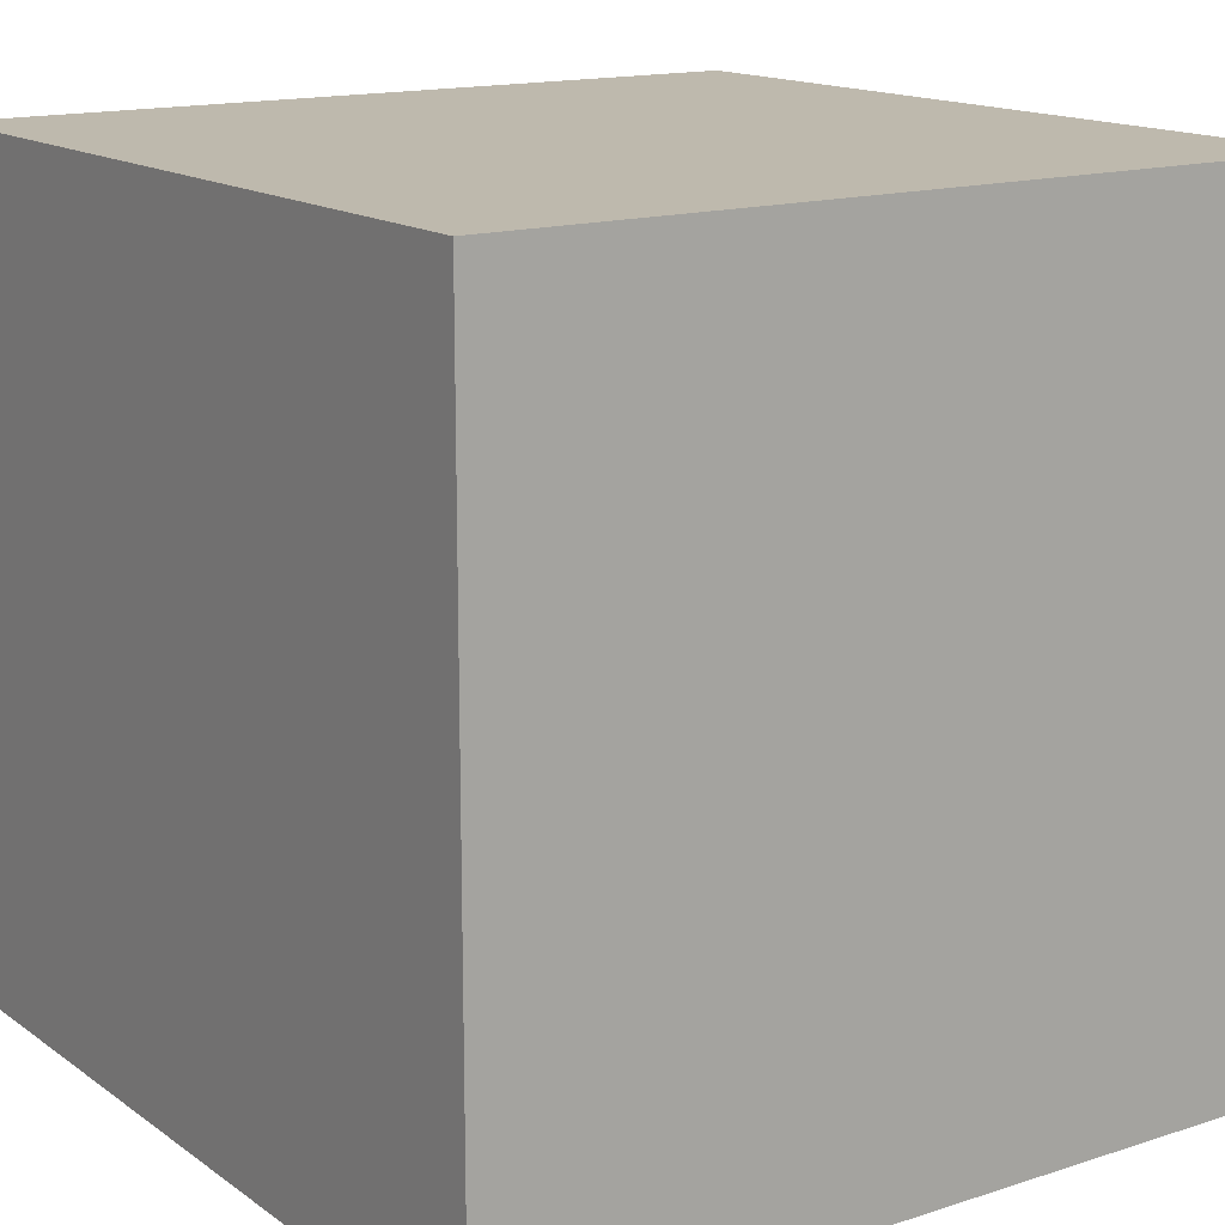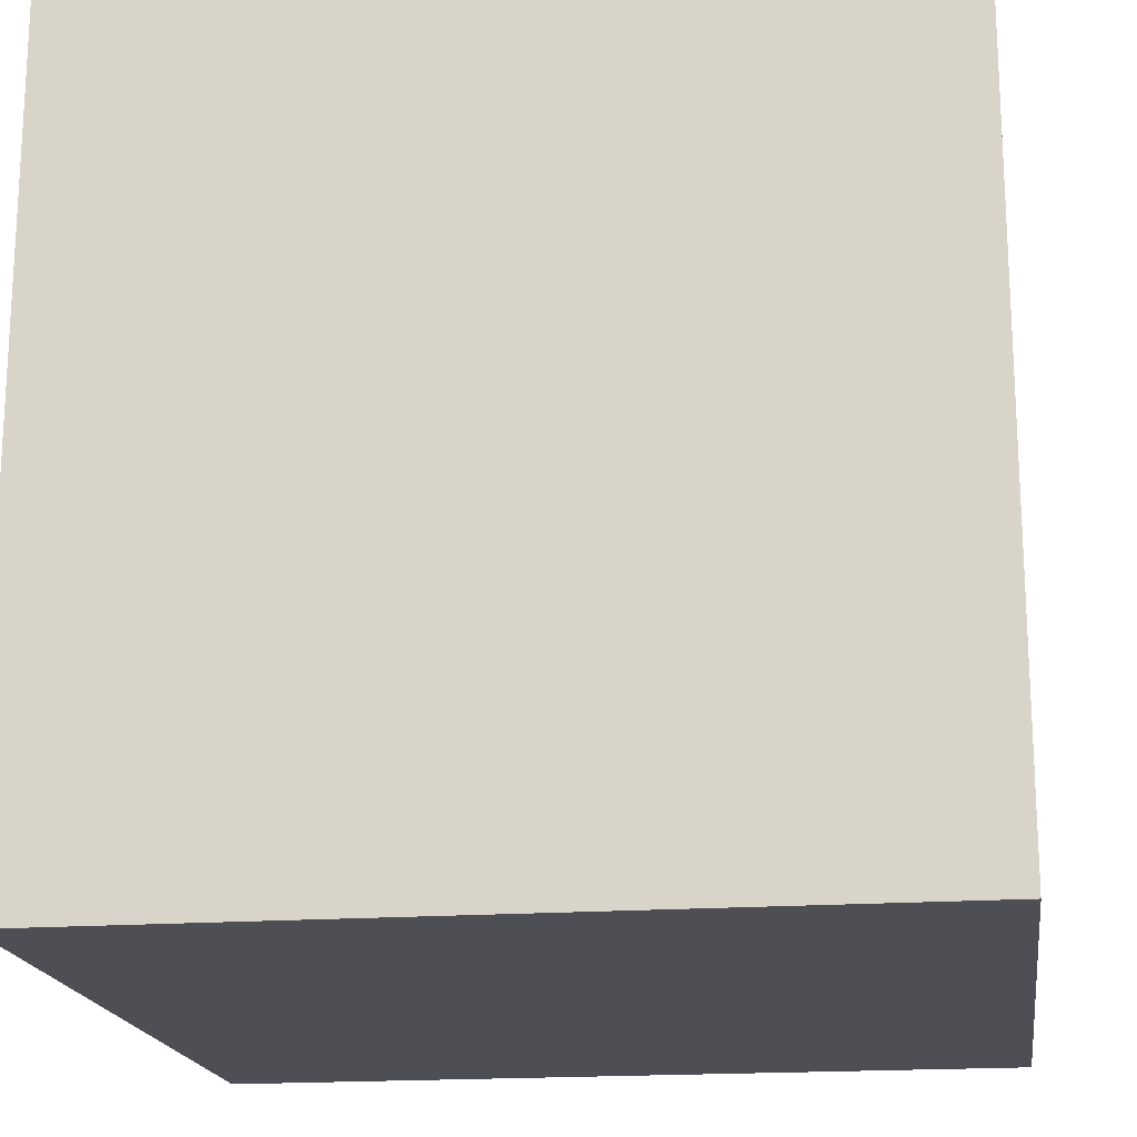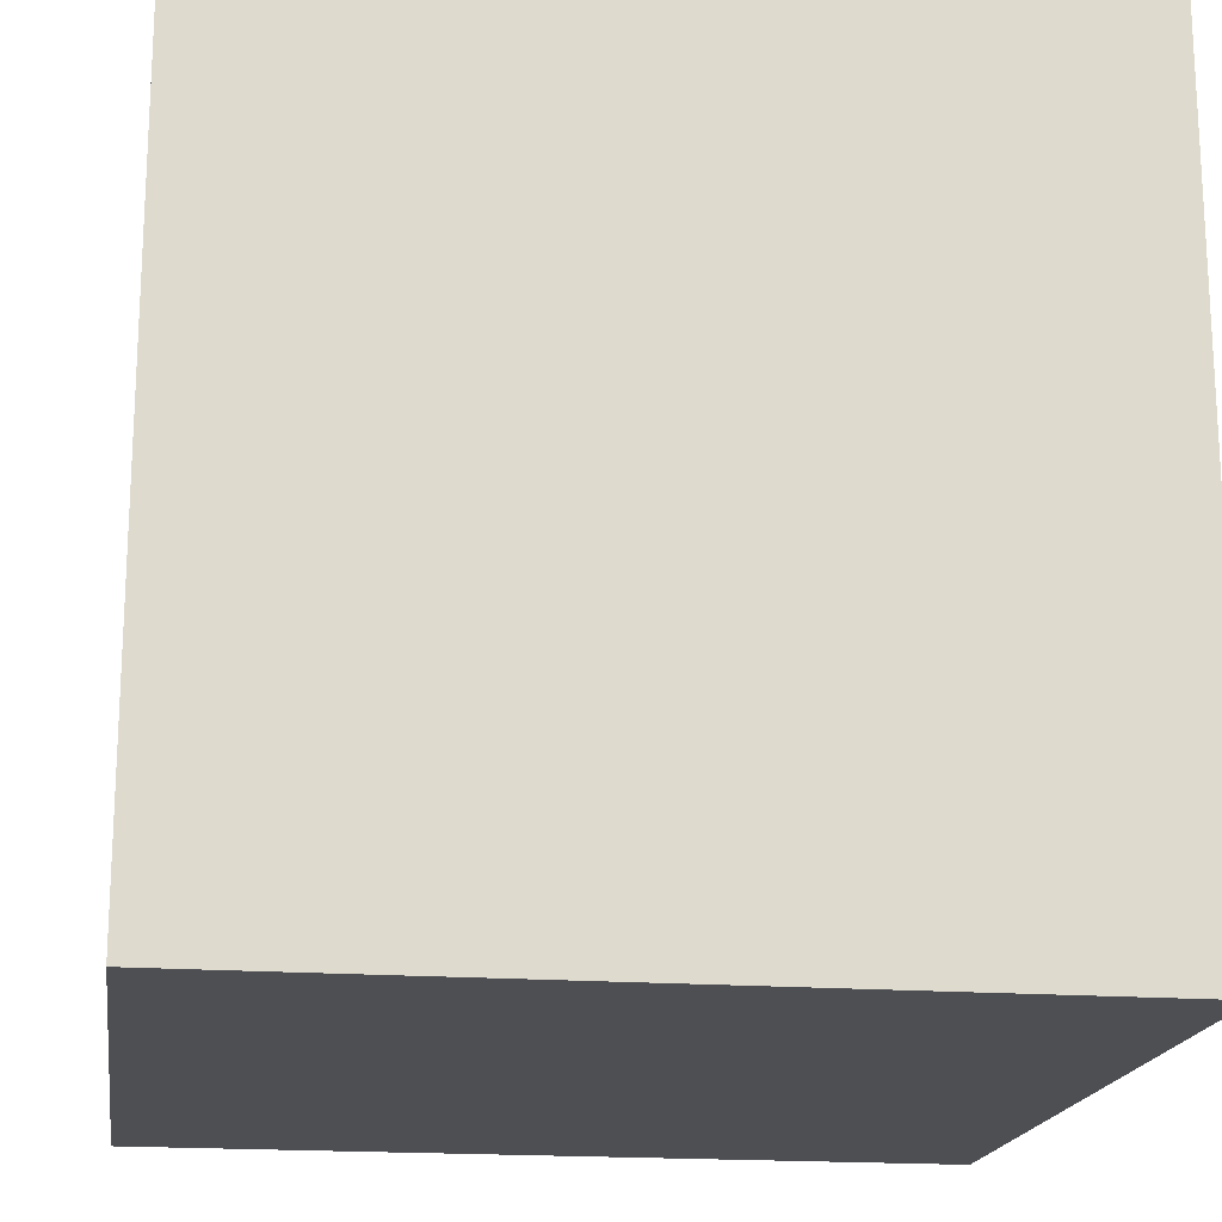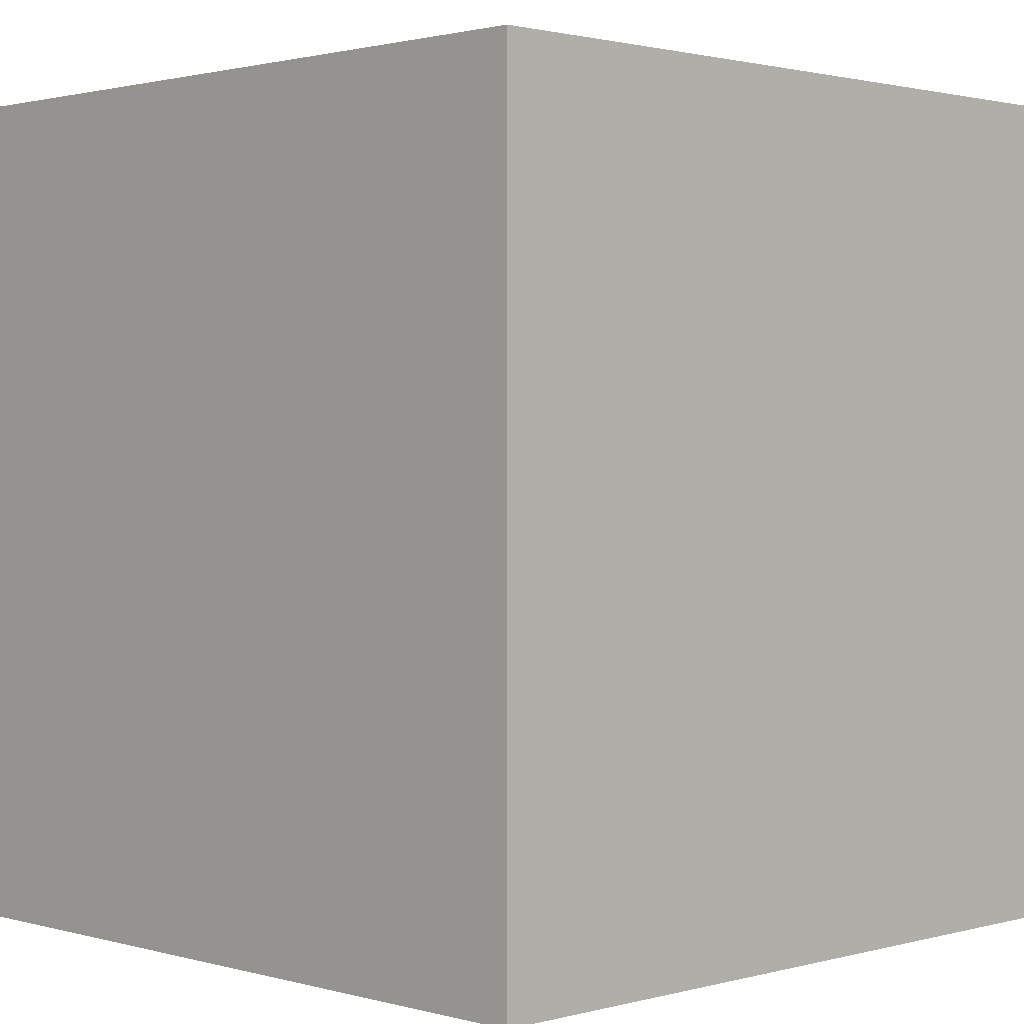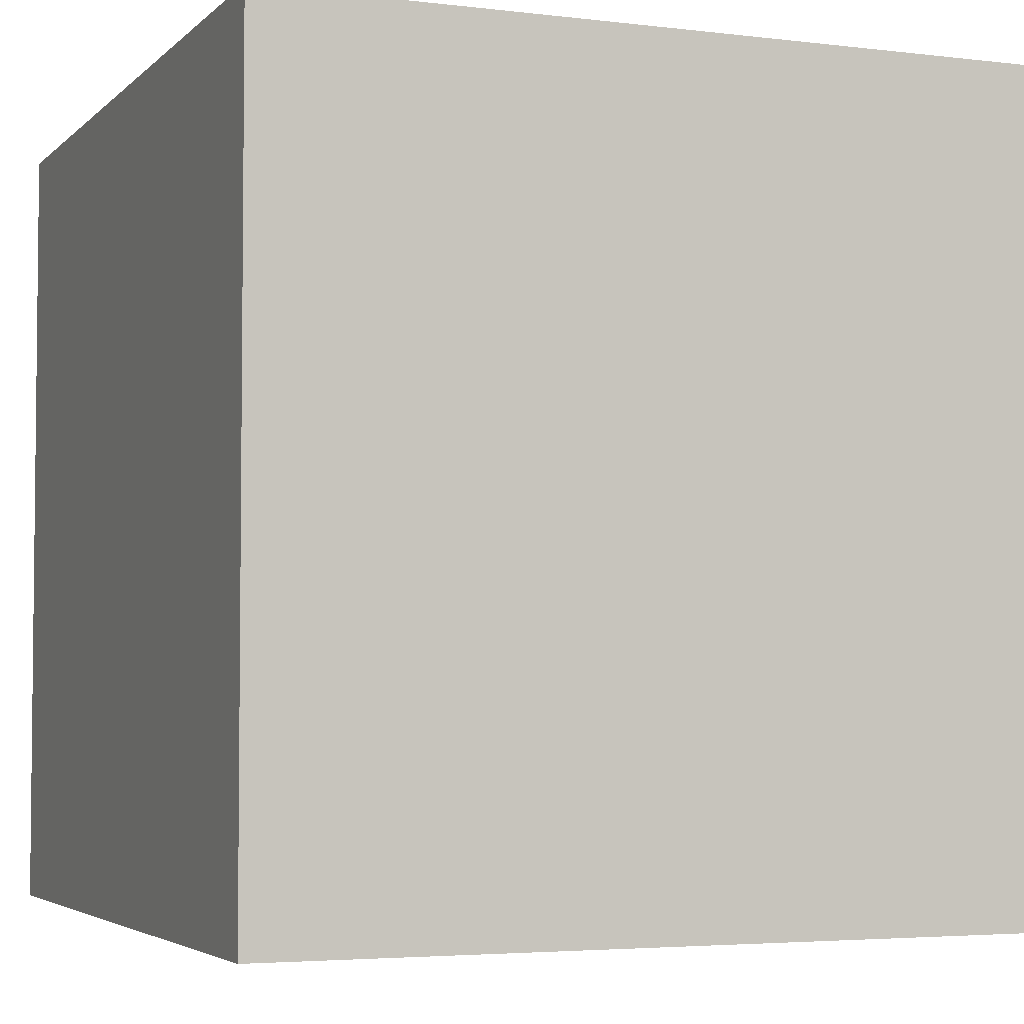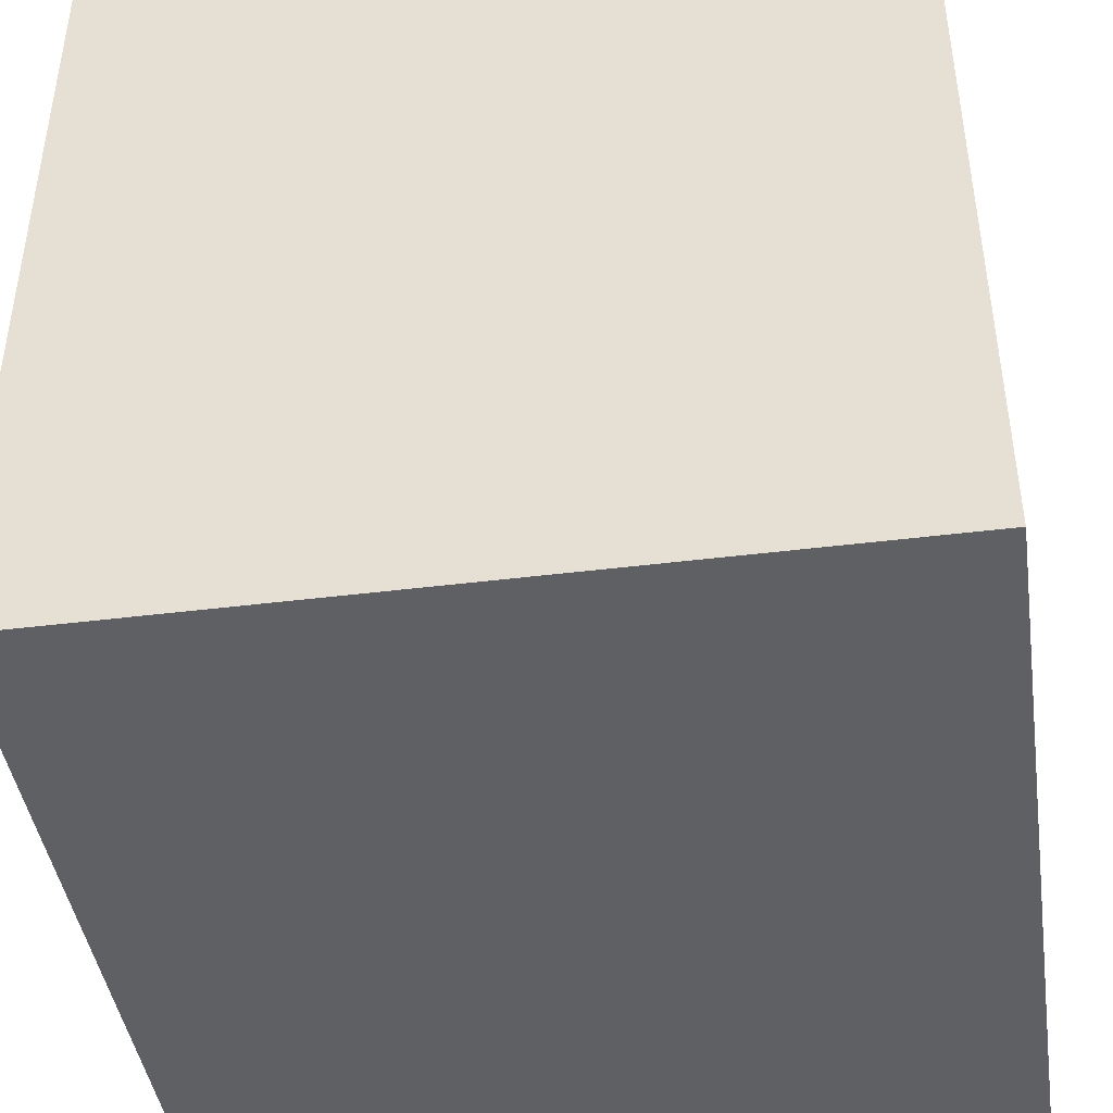
<metadata>
{"format":"obj","ext":"obj","renderer":"f3d","projection":"perspective","resolution":1024,"background":"white","views":[{"elev":15.1,"azim":-124.6,"up":"+Y"},{"elev":-18.3,"azim":8.0,"up":"+Z"},{"elev":-18.2,"azim":81.7,"up":"+Z"},{"elev":1.4,"azim":135.4,"up":"+Y"},{"elev":-4.0,"azim":-112.1,"up":"+Y"},{"elev":-43.4,"azim":8.4,"up":"+Z"}]}
</metadata>
<code>
o Cube1
v -10 0 -10
v -10 0 10
v -10 20 -10
v -10 20 10
v 10 0 -10
v 10 0 10
v 10 20 -10
v 10 20 10
g Cube1_Cube1_auv
f 1 3 4 2
f 6 8 7 5
f 1 5 7 3
f 4 8 6 2
f 2 6 5 1
f 3 7 8 4

</code>
